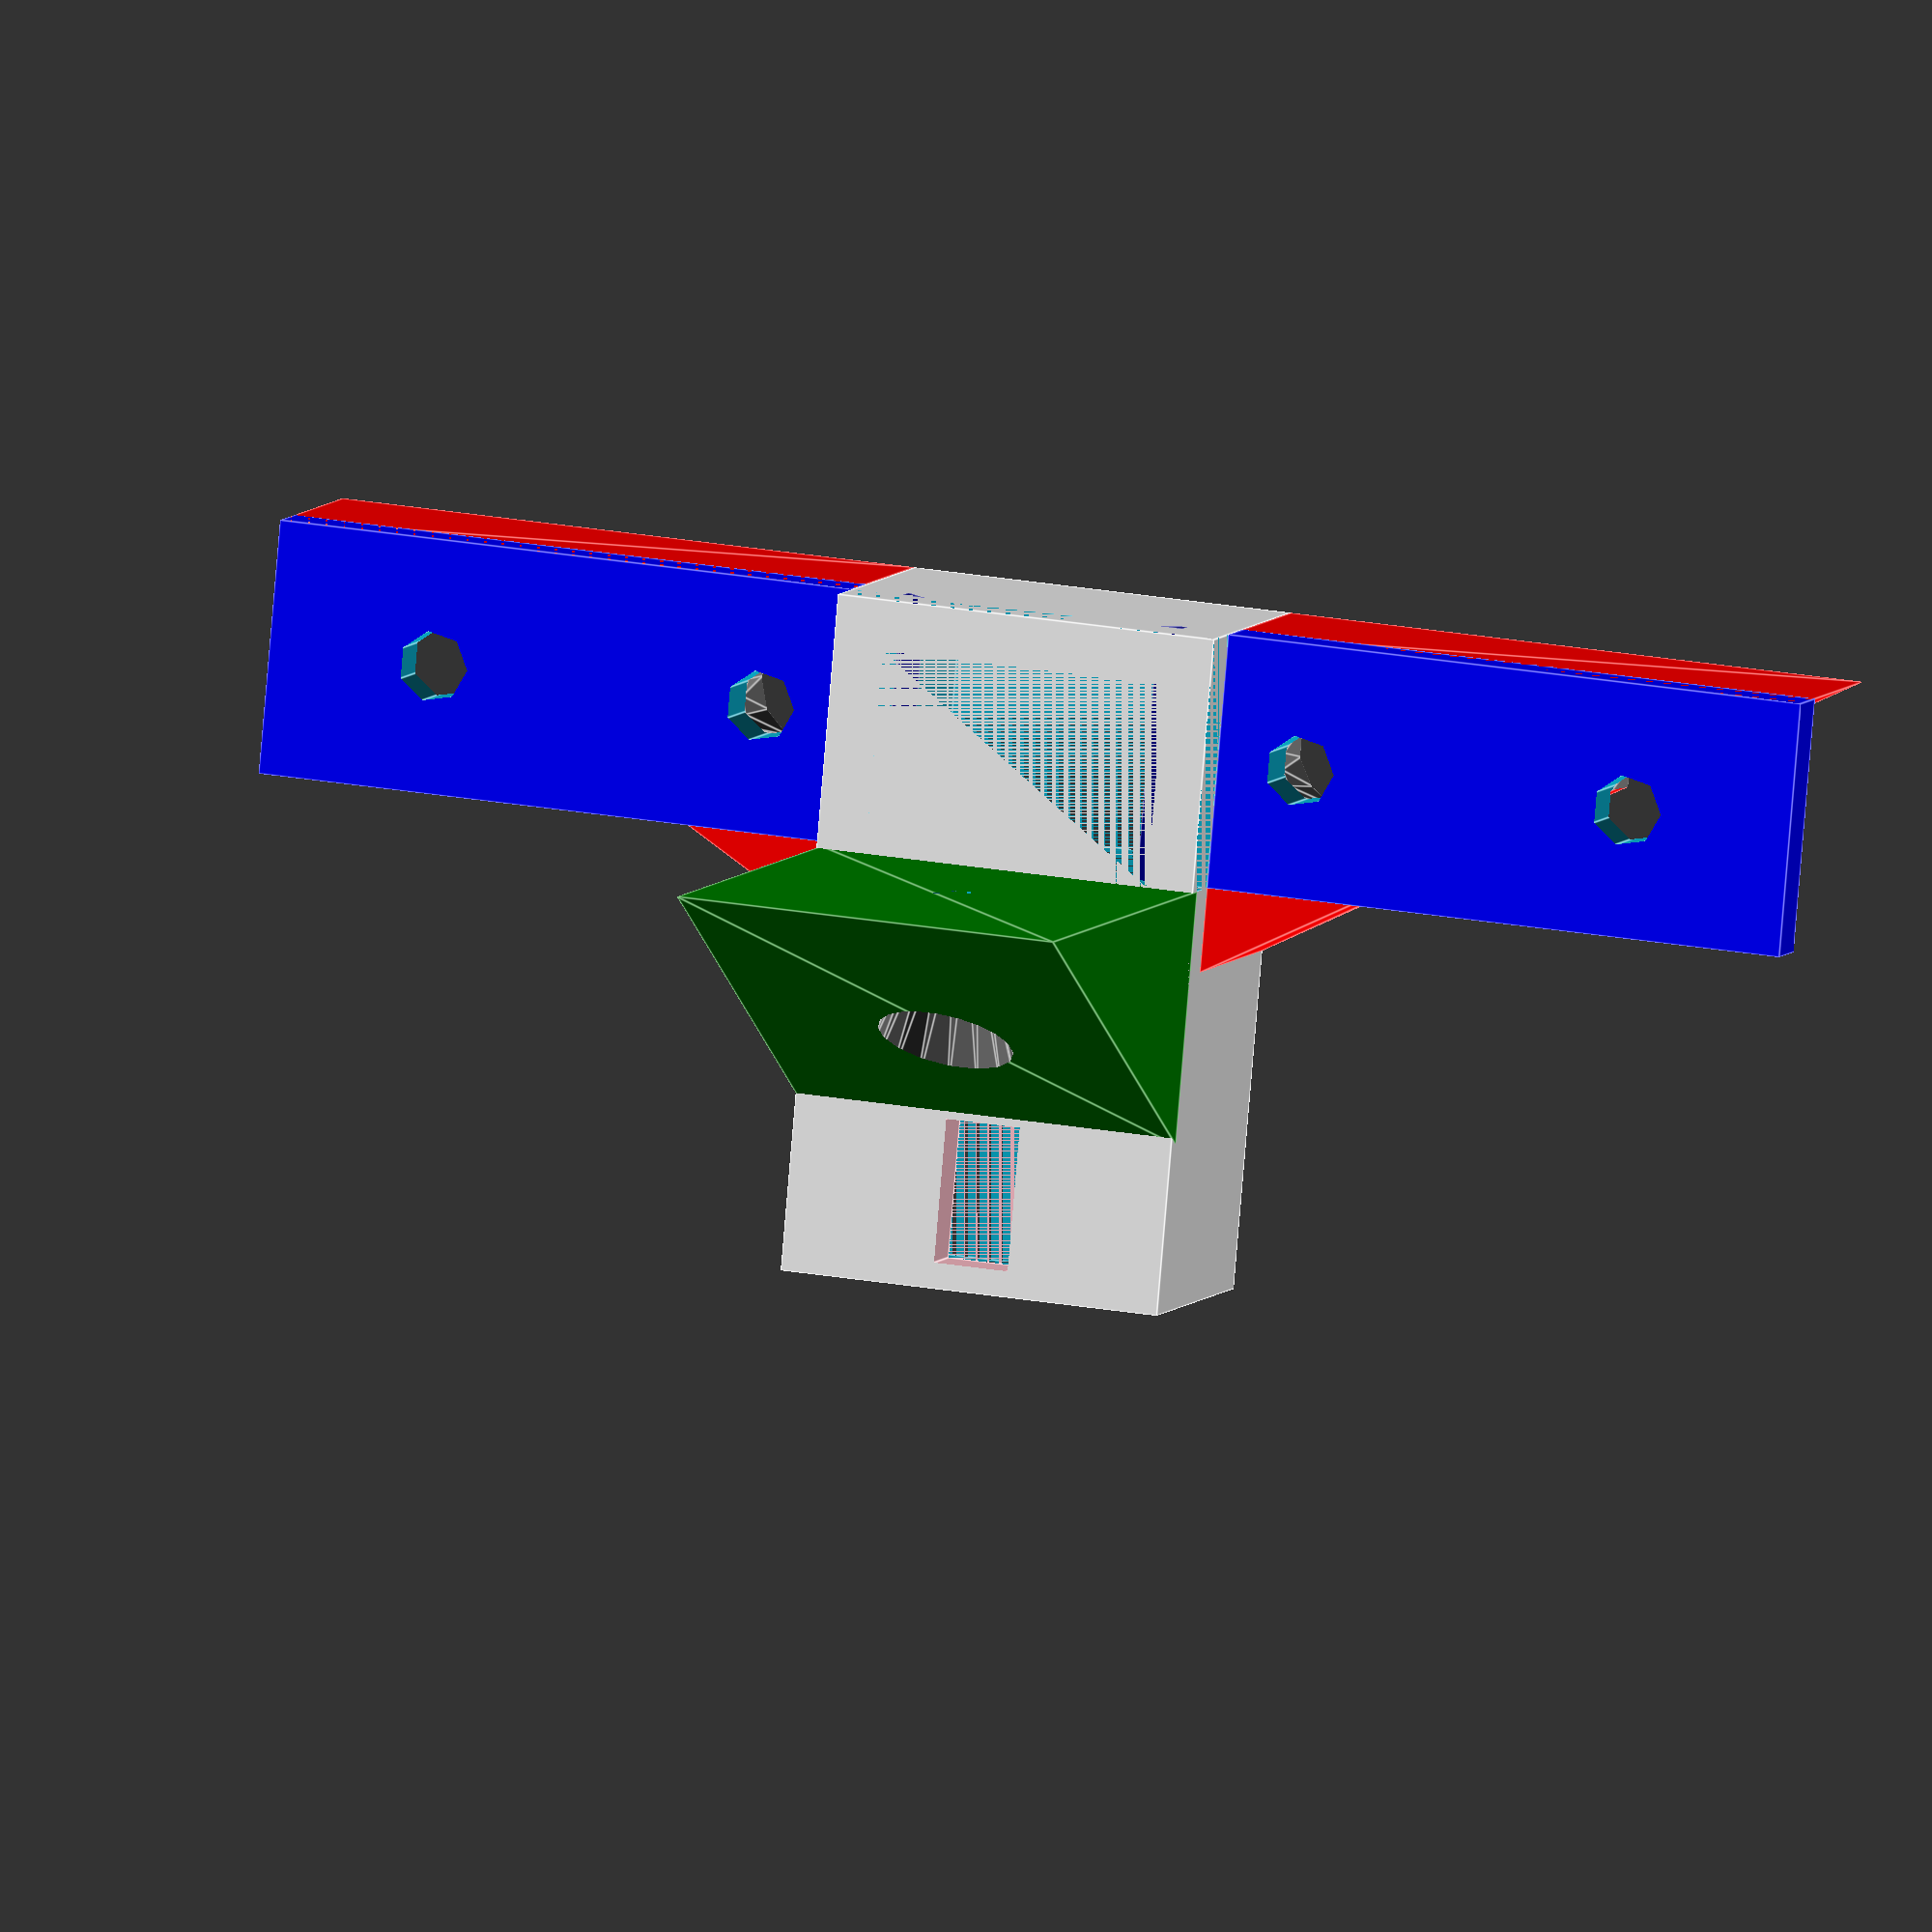
<openscad>
module prism(l, w, h){
   polyhedron(
           points=[[0,0,0], [l,0,0], [l,w,0], [0,w,0], [0,w,h], [l,w,h]],
           faces=[[0,1,2,3],[5,4,3,2],[0,4,5,1],[0,3,4],[5,2,1]]
           );
}

module support() {
    color("Red") translate([58,0,-15]) rotate([0,0,90]) prism(13, 35, 20);
    color("Blue") translate([23,10,-15]) cube([35,3,15]);

    color("Red") translate([-35,13,-15]) rotate([0,0,-90]) prism(13, 35, 20);
    color("Blue") translate([-35,10,-15]) cube([35,3,15]);

    color("Green") translate([23,45,0]) rotate([0,0,180]) prism(23, 30, 15);
}

difference() {
    translate([0,0,-15]) {
        difference() {
            cube([23,16,40]);
            color("Pink") translate([11.5,16,34.2]) cube([4.5,6,8.5], true);
            translate([3,0,3]) cube([17.2,16,12]);
            translate([0,13,0]) cube([23,3,15]);
        }
    }
    translate([3,0,0]) cube([17.2,13,25]);

}

difference() {
    support();


        rotate([90,0,0]) translate([-5,-7.5,-14]) {
            cylinder(15, 2.1, 2.1);
            translate([0,0,4.5]) color("Grey") cylinder(10, 2.1, 3.8);
        }
        rotate([90,0,0]) translate([-25,-7.5,-14]) {
           cylinder(15, 2.1, 2.1);
           translate([0,0,4.5]) color("Grey") cylinder(10, 2.1, 3.8);
        }



        rotate([90,0,0]) translate([28,-7.5,-14]) {
            cylinder(15, 2.1, 2.1);
            translate([0,0,4.5]) color("Grey") cylinder(10, 2.1, 3.9);
        }
        rotate([90,0,0]) translate([48,-7.5,-14]) {
            cylinder(15, 2.1, 2.1);
            translate([0,0,4.5]) color("Grey") cylinder(10, 2.1, 3.9);
        }
 
    rotate([0,0,0]) translate([12,28,0]) {
        cylinder(13, 2.1, 2.1);
        translate([0,0,3]) color("Grey") cylinder(10, 2.1, 5.5);
    }   
}

translate([3,11.5,25]) rotate([0,90,0]) color("Navy") prism(40,1.5,1.5);
translate([18.7,13,25]) rotate([90,90,0]) color("Navy") prism(40,1.5,1.5);

</openscad>
<views>
elev=262.7 azim=343.6 roll=4.8 proj=o view=edges
</views>
